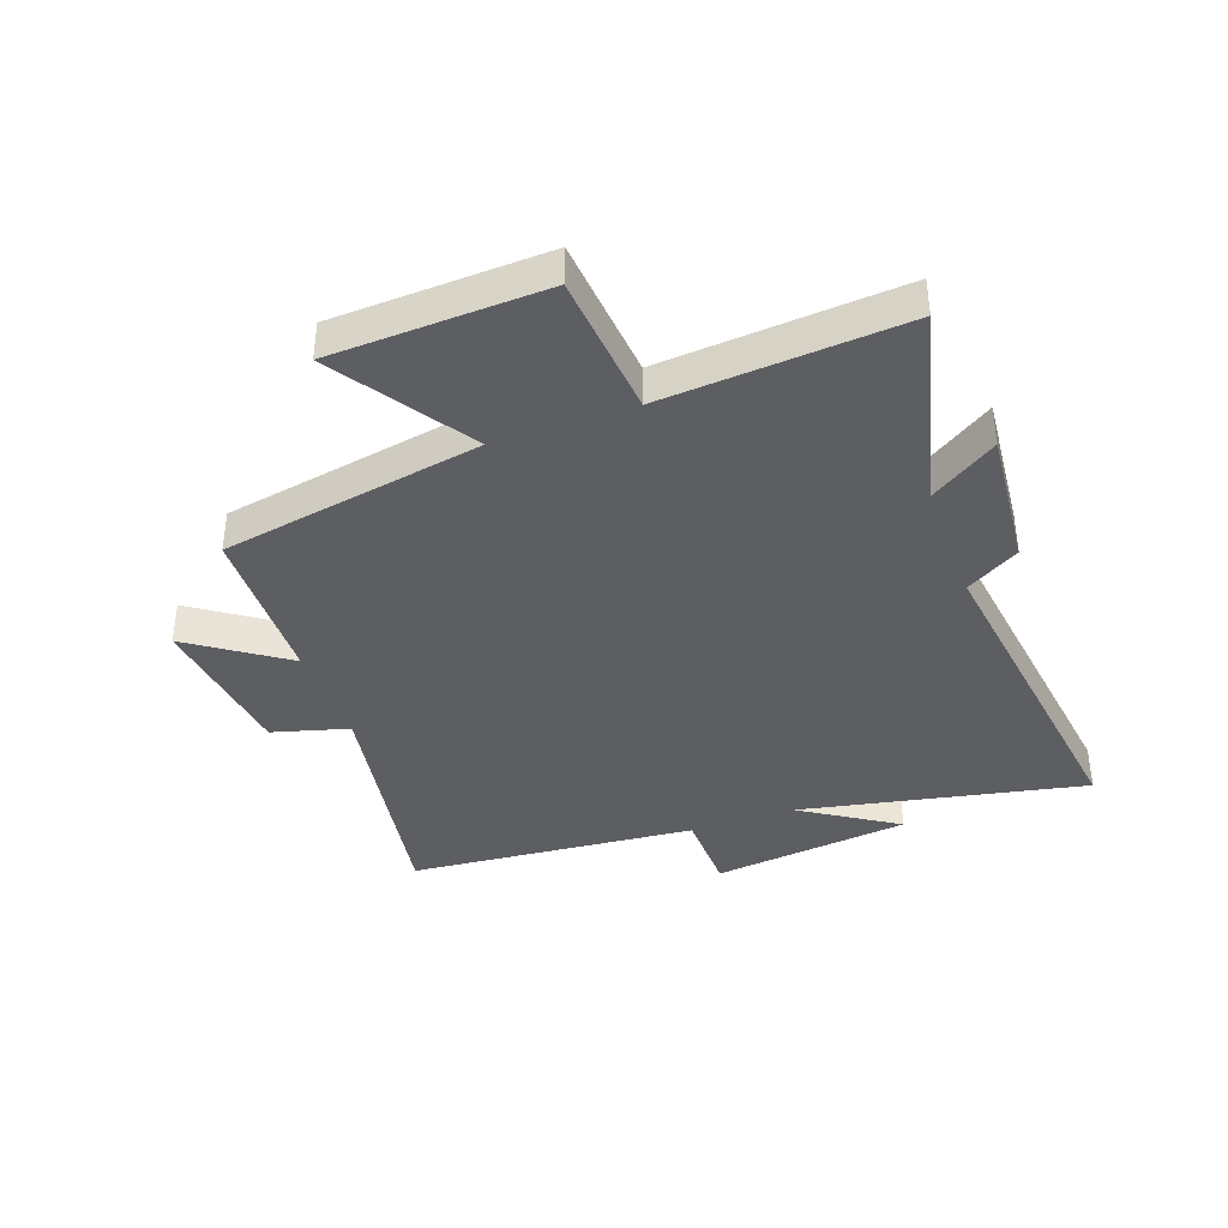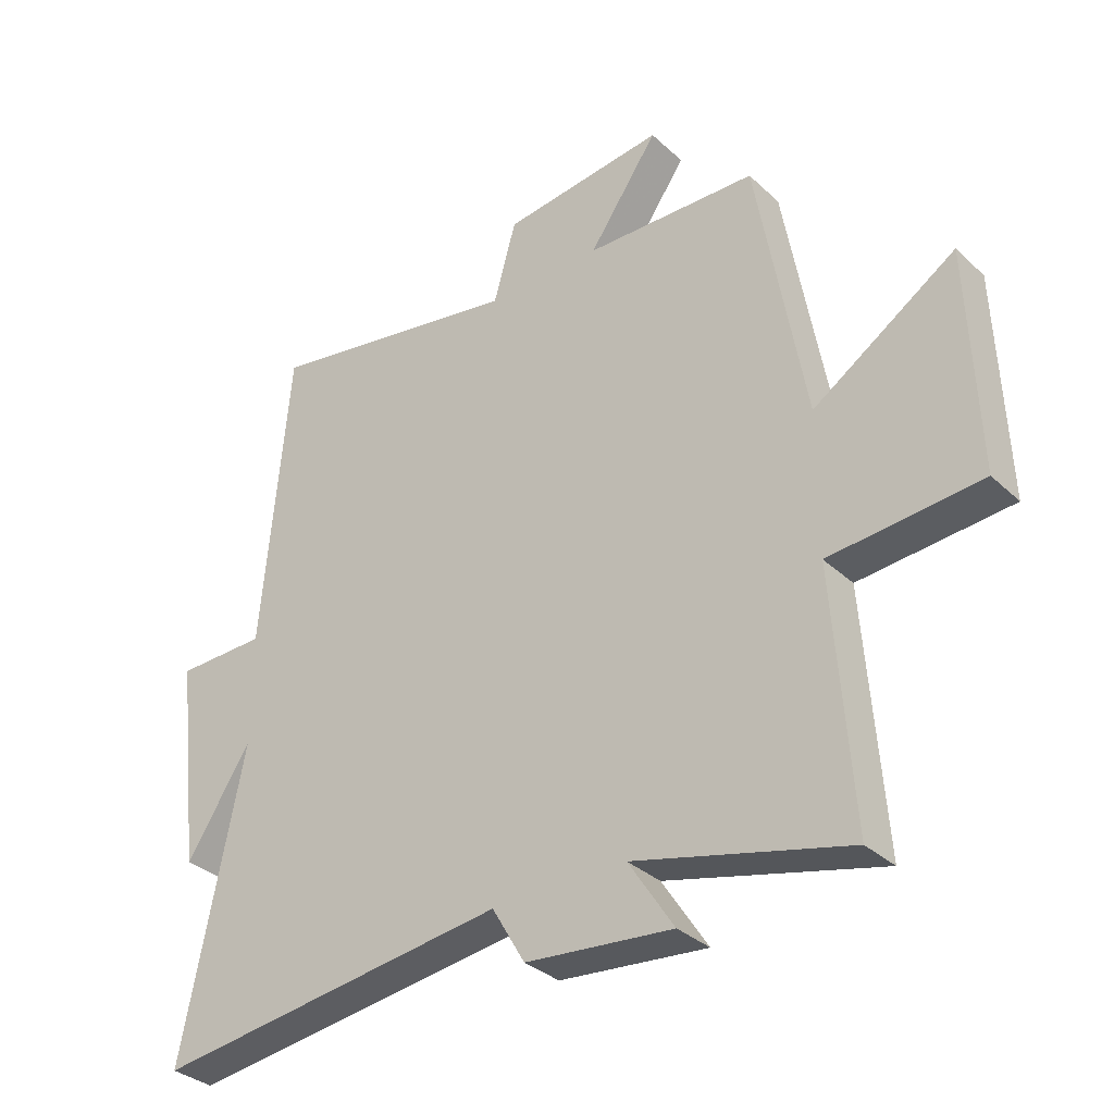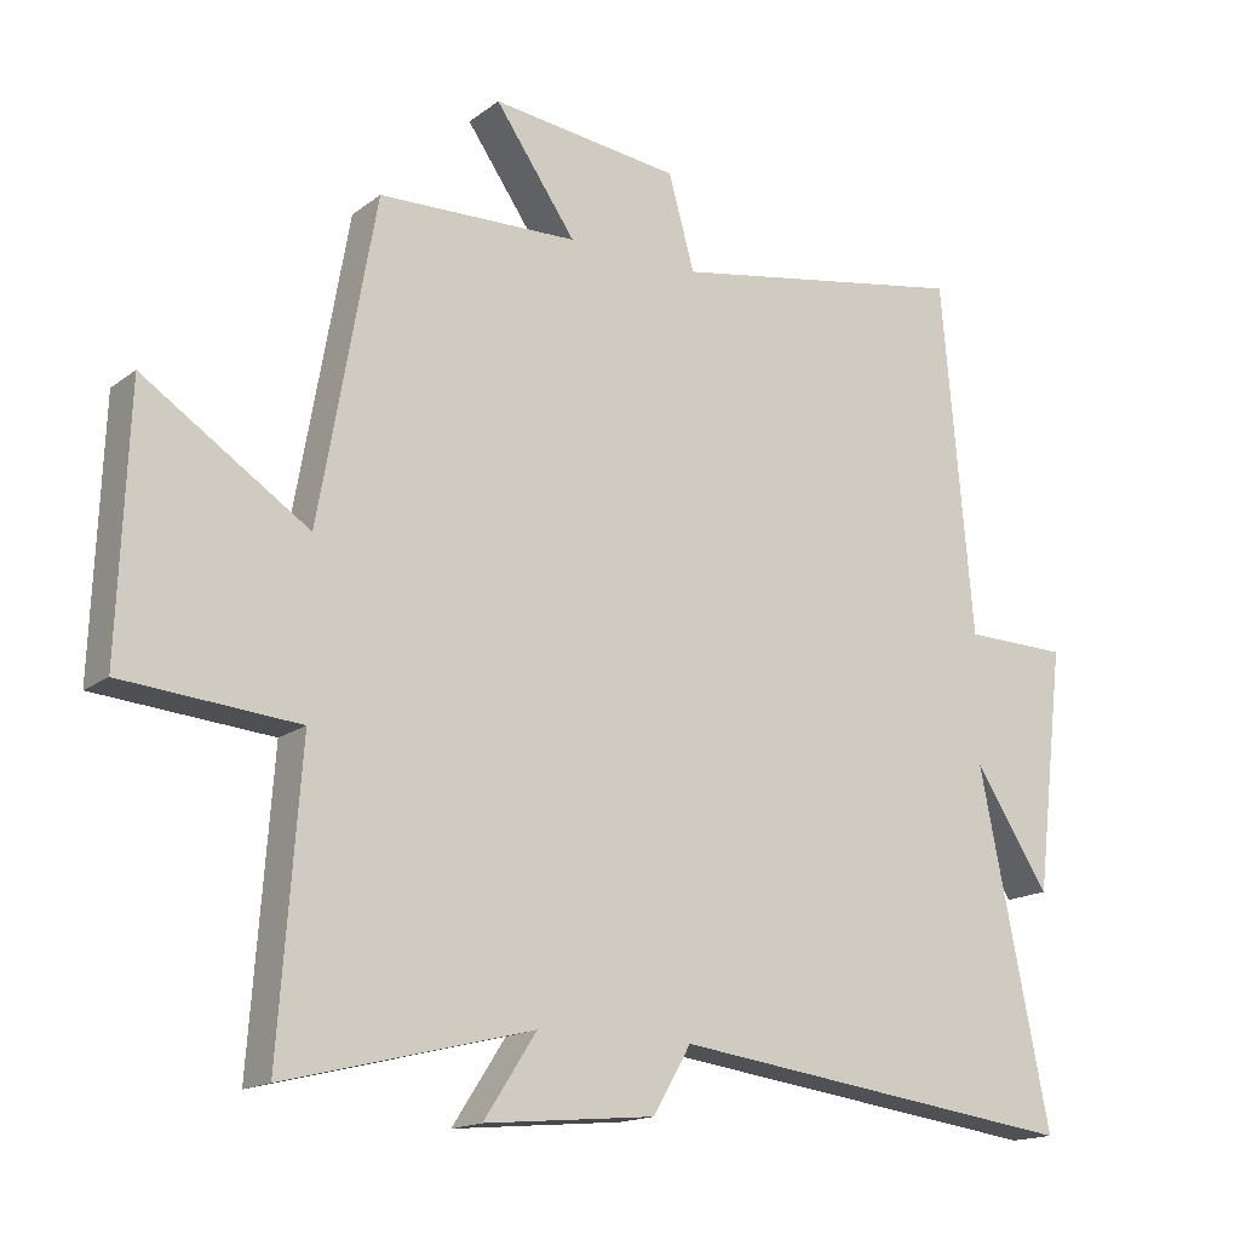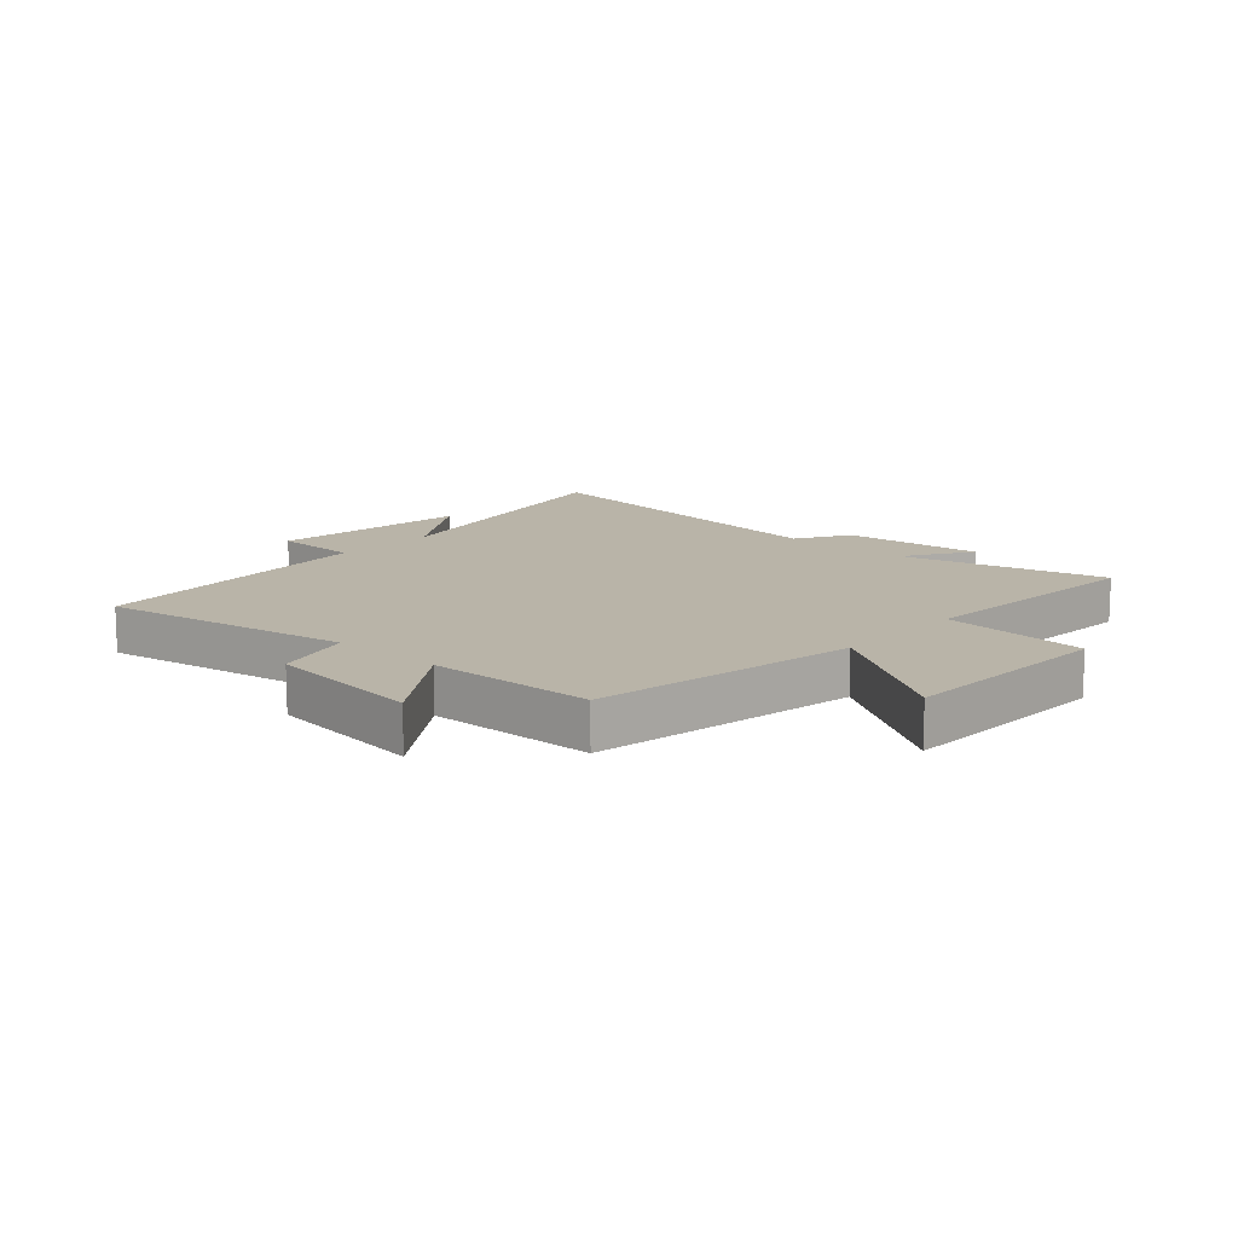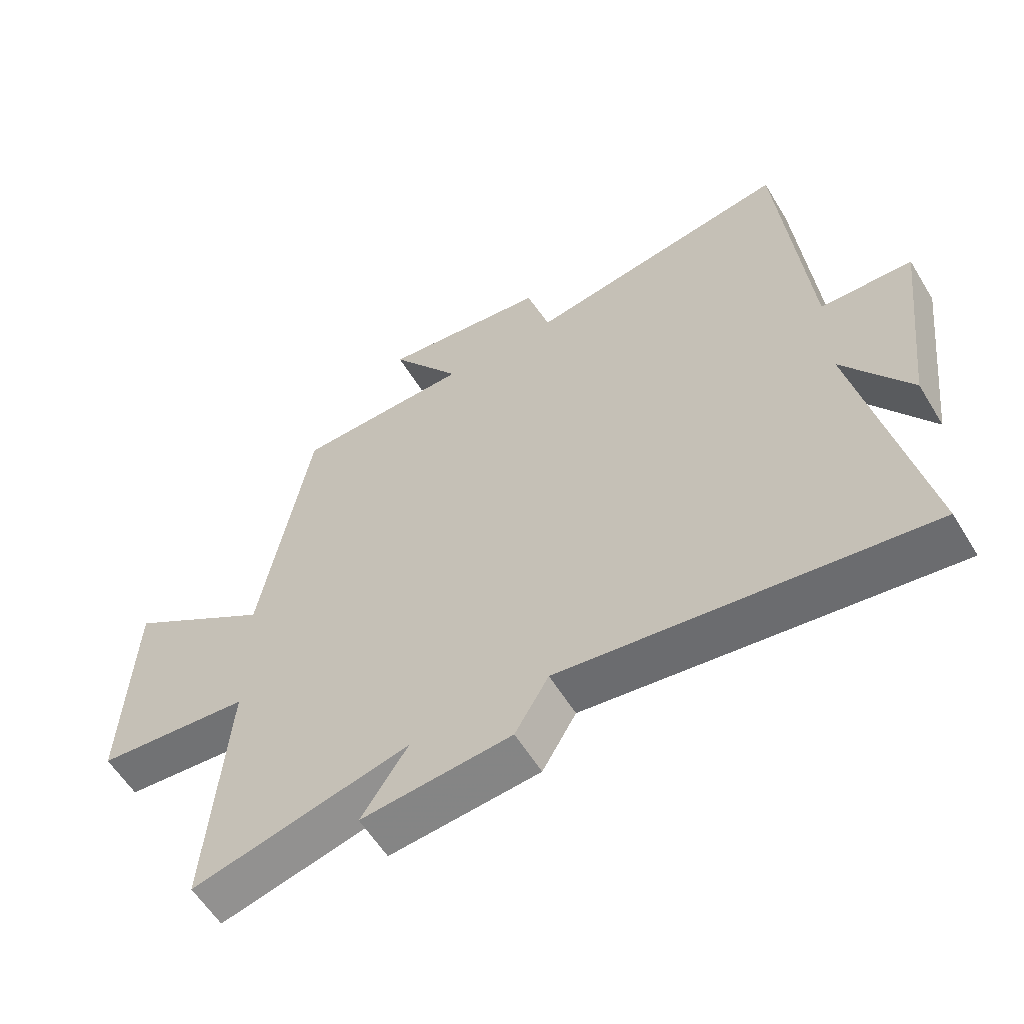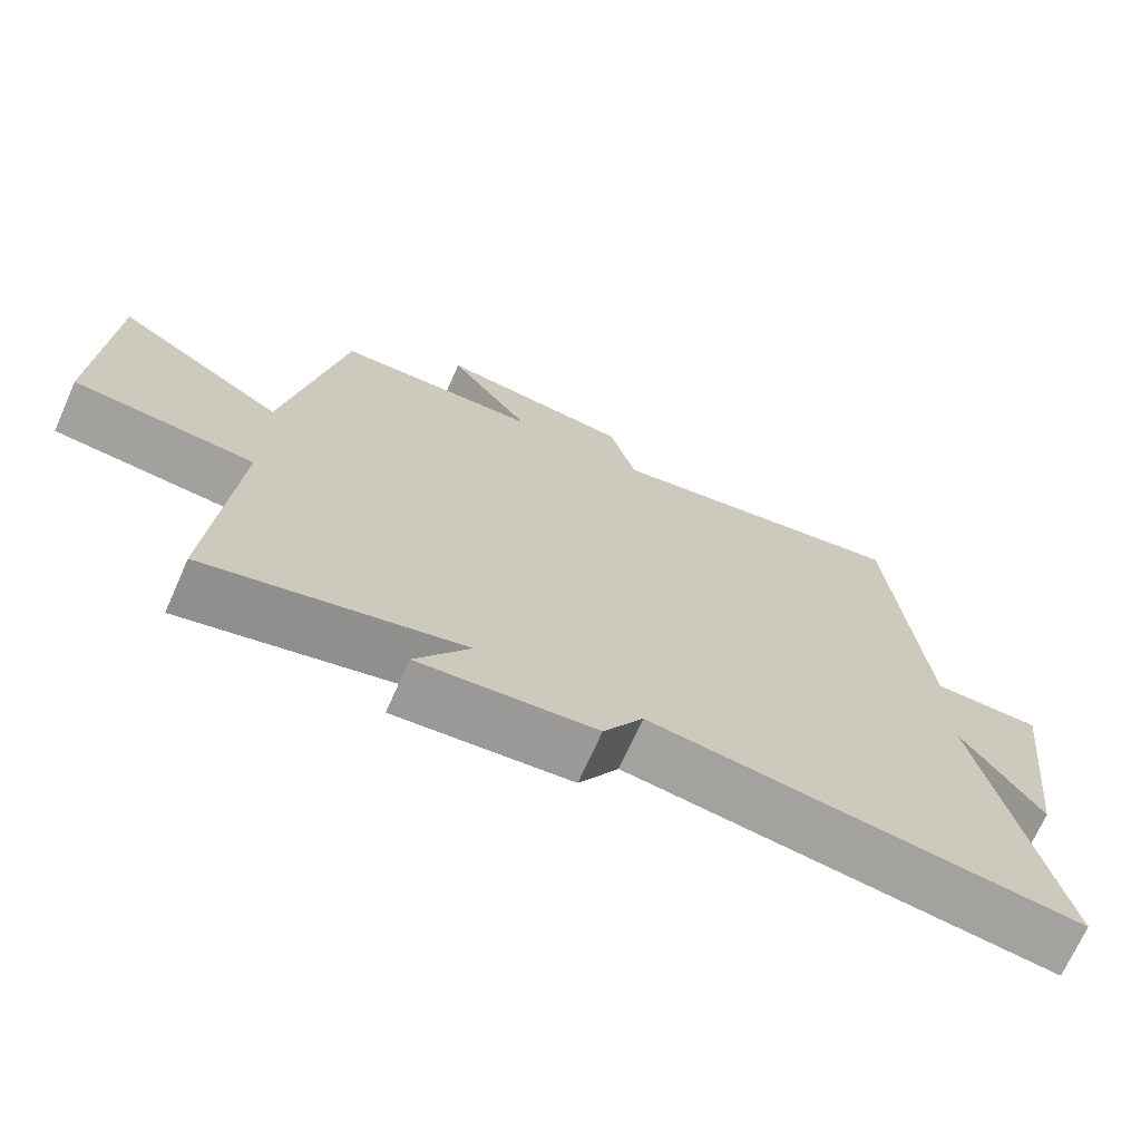
<metadata>
{"format":"obj","ext":"obj","renderer":"f3d","projection":"perspective","resolution":1024,"background":"white","views":[{"elev":-38.8,"azim":109.9,"up":"+Y"},{"elev":-33.1,"azim":38.6,"up":"+Z"},{"elev":-16.0,"azim":146.2,"up":"+Z"},{"elev":13.2,"azim":42.0,"up":"+Y"},{"elev":-58.5,"azim":-148.8,"up":"+Z"},{"elev":-70.7,"azim":156.0,"up":"+Z"}]}
</metadata>
<code>
v -0.457 0.07 0.572
v -0.041 0.07 0.5
v -0.005 0.07 0.629
v 0.257 0.07 0.661
v 0.145 0.07 0.5
v 0.422 0.07 0.492
v 0.5 0.07 0.05
v 0.729 0.07 0.201
v 0.743 0.07 -0.159
v 0.5 0.07 -0.18
v 0.53 0.07 -0.585
v 0.188 0.07 -0.5
v 0.261 0.07 -0.612
v 0.025 0.07 -0.59
v -0.028 0.07 -0.5
v -0.598 0.07 -0.576
v -0.5 0.07 -0.094
v -0.604 0.07 -0.255
v -0.644 0.07 0.081
v -0.5 0.07 0.084
v -0.457 0 0.572
v -0.041 0 0.5
v -0.005 0 0.629
v 0.257 0 0.661
v 0.145 0 0.5
v 0.422 0 0.492
v 0.5 0 0.05
v 0.729 0 0.201
v 0.743 0 -0.159
v 0.5 0 -0.18
v 0.53 0 -0.585
v 0.188 0 -0.5
v 0.261 0 -0.612
v 0.025 0 -0.59
v -0.028 0 -0.5
v -0.598 0 -0.576
v -0.5 0 -0.094
v -0.604 0 -0.255
v -0.644 0 0.081
v -0.5 0 0.084
f 17 18 19 20
f 17 20 1 2
f 15 16 17 2
f 12 13 14 15
f 12 15 2 3
f 10 11 12 3
f 7 8 9 10
f 5 6 7 10
f 5 10 3
f 3 4 5
f 40 39 38 37
f 22 21 40 37
f 22 37 36 35
f 35 34 33 32
f 23 22 35 32
f 23 32 31 30
f 30 29 28 27
f 30 27 26 25
f 23 30 25
f 25 24 23
f 1 21 22 2
f 2 22 23 3
f 3 23 24 4
f 4 24 25 5
f 5 25 26 6
f 6 26 27 7
f 7 27 28 8
f 8 28 29 9
f 9 29 30 10
f 10 30 31 11
f 11 31 32 12
f 12 32 33 13
f 13 33 34 14
f 14 34 35 15
f 15 35 36 16
f 16 36 37 17
f 17 37 38 18
f 18 38 39 19
f 19 39 40 20
f 20 40 21 1

</code>
